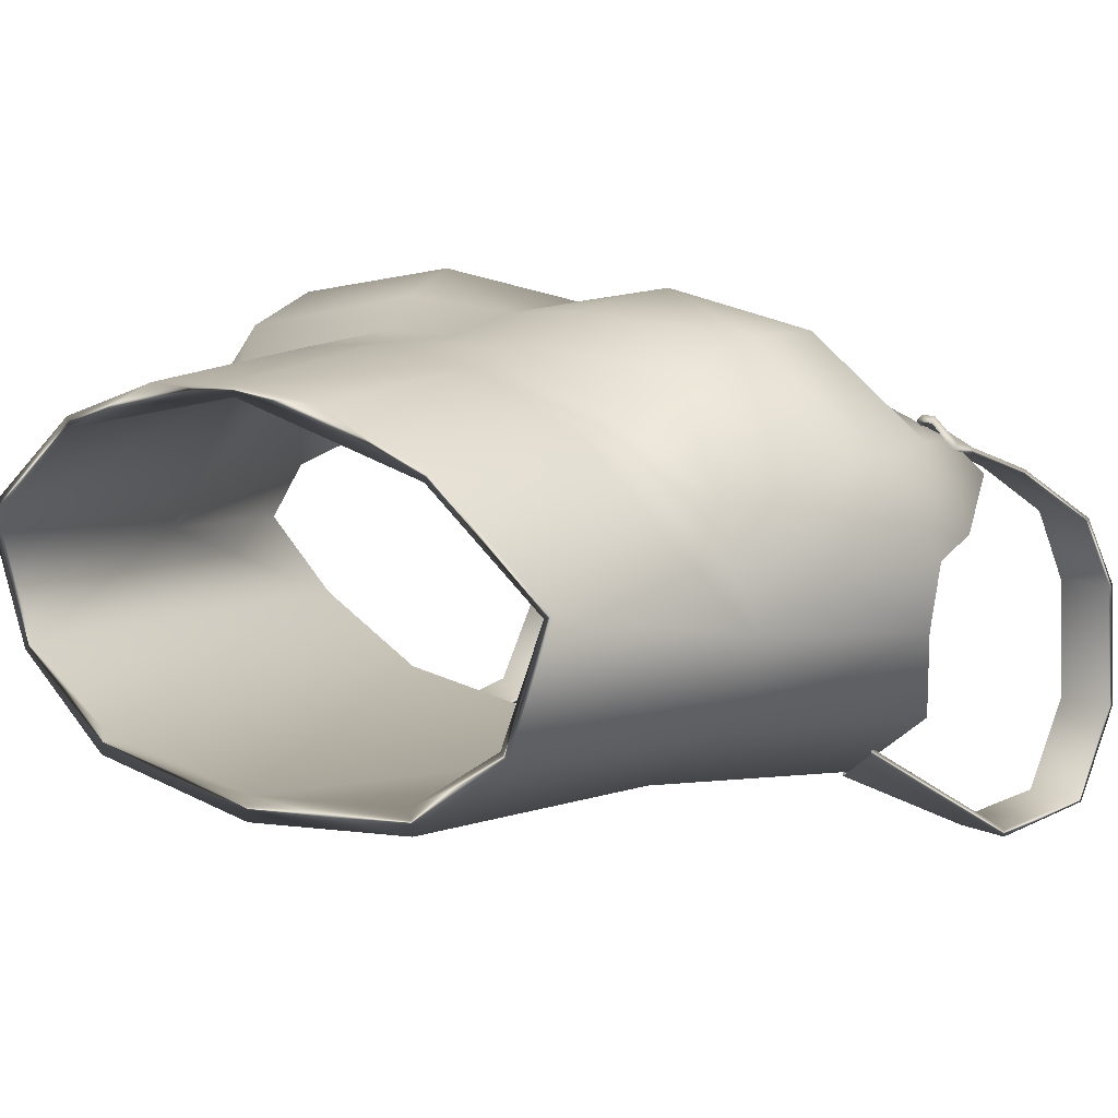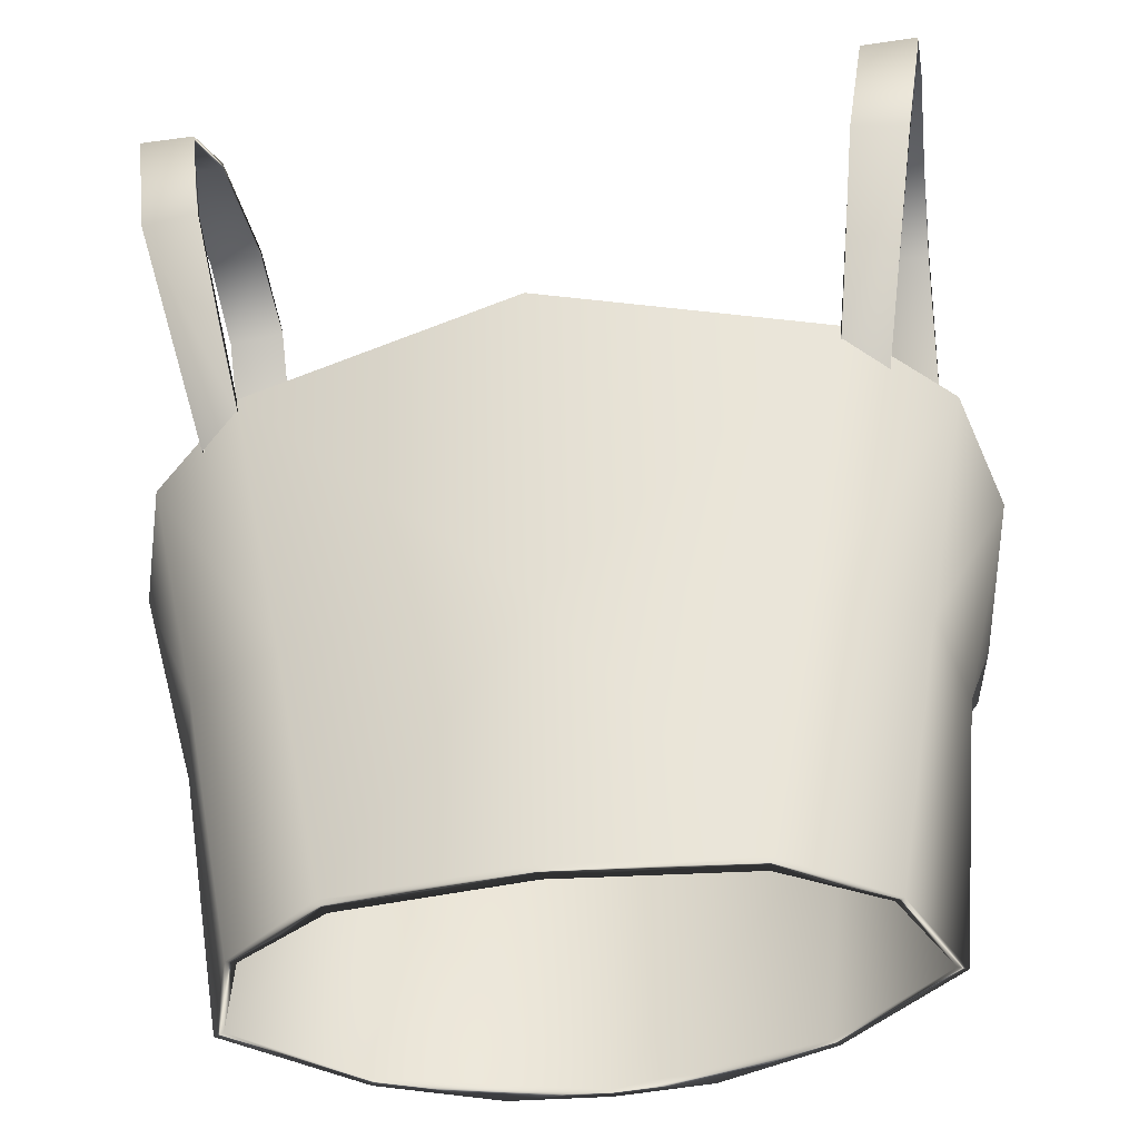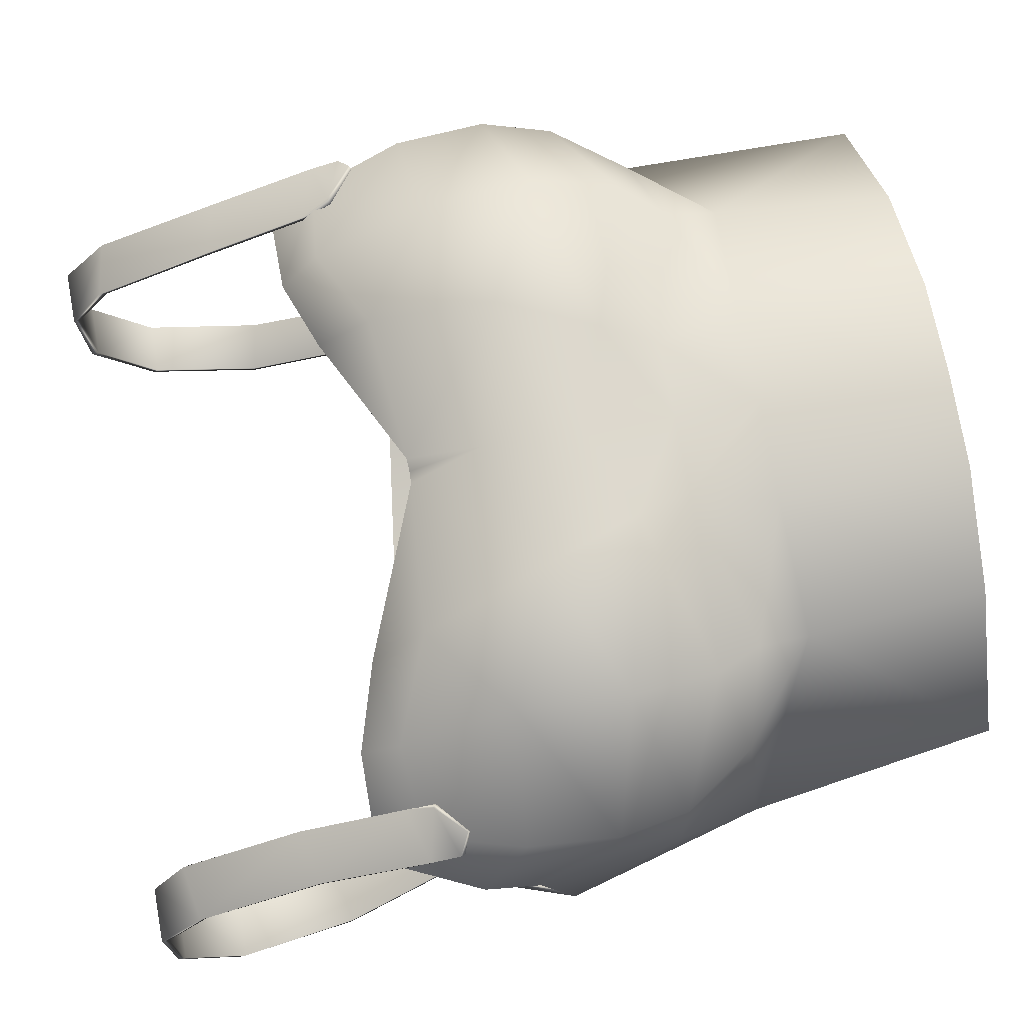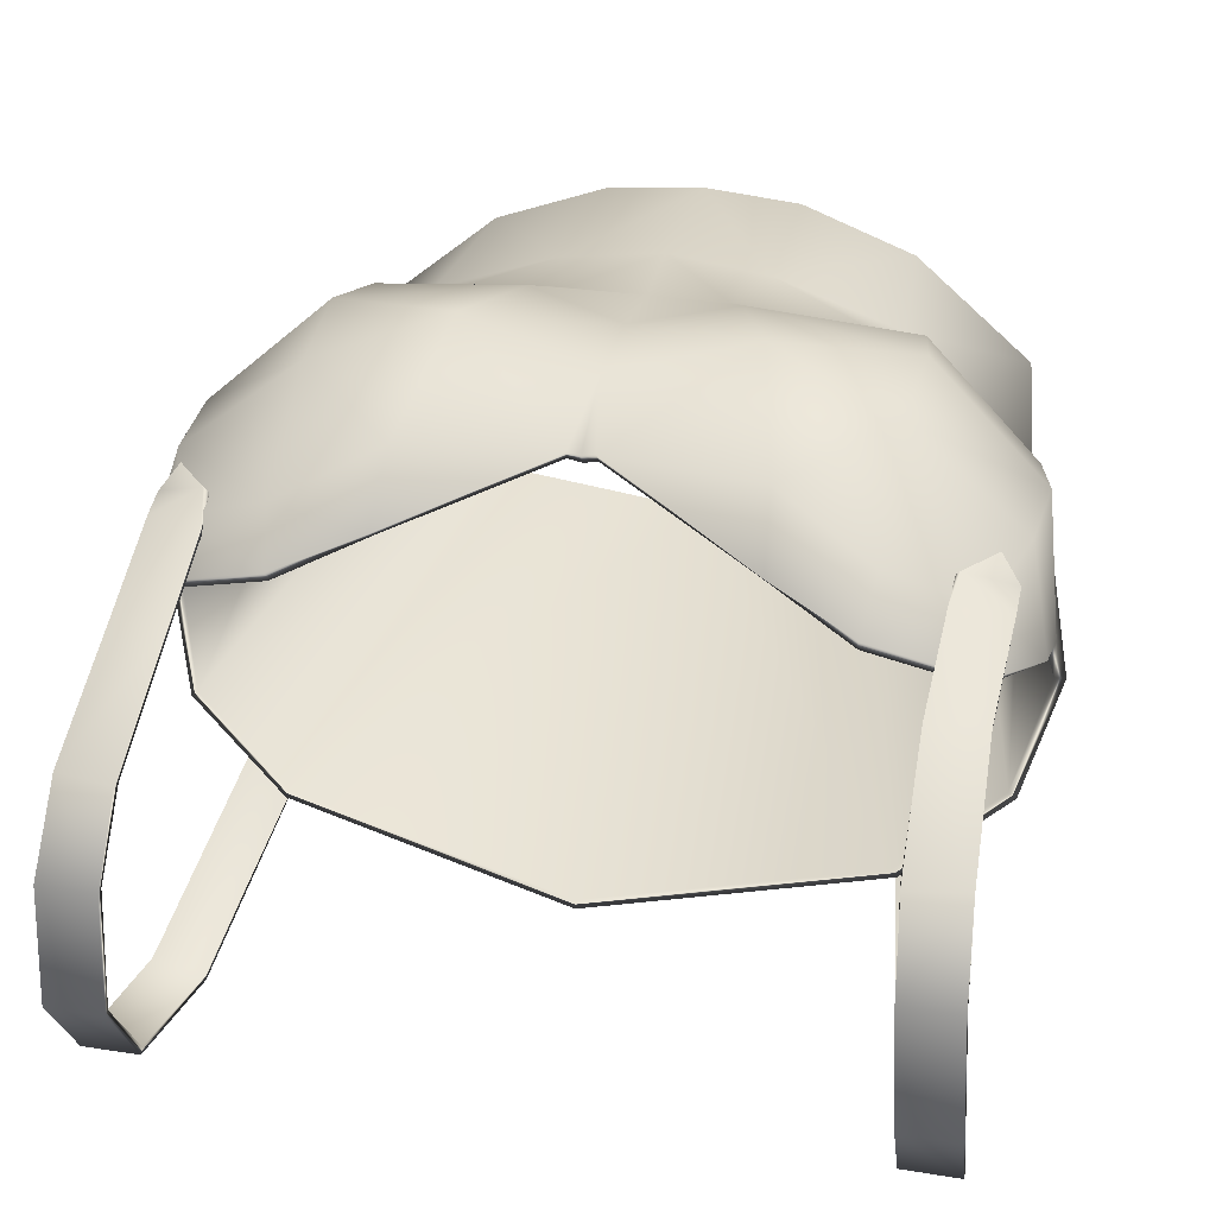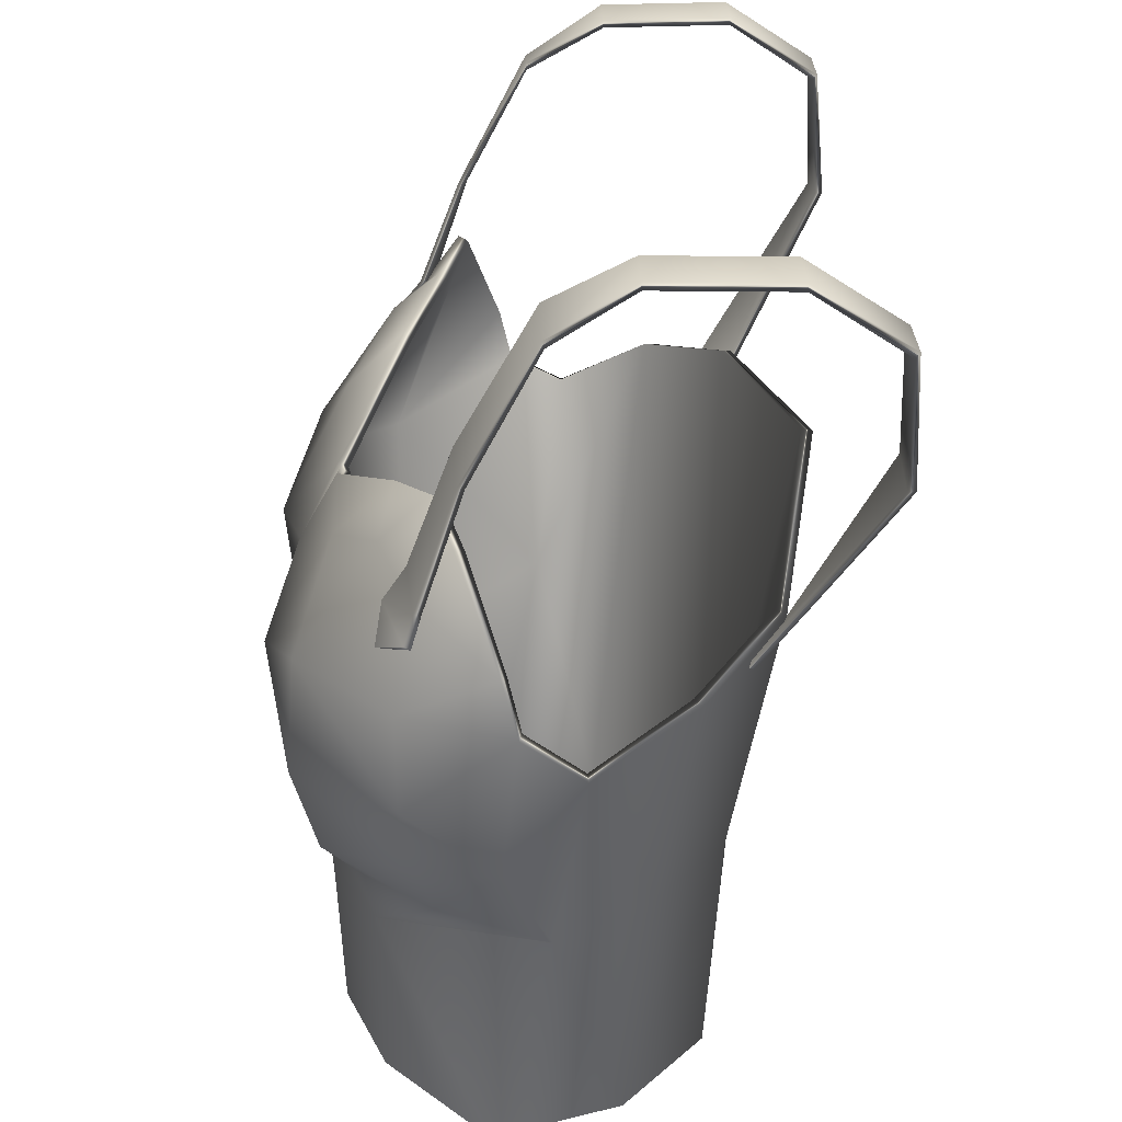
<metadata>
{"format":"obj","ext":"obj","renderer":"f3d","projection":"perspective","resolution":1024,"background":"white","views":[{"elev":12.5,"azim":38.4,"up":"+Z"},{"elev":-39.3,"azim":-170.0,"up":"+Y"},{"elev":74.0,"azim":-100.4,"up":"+Z"},{"elev":31.2,"azim":-167.4,"up":"+Z"},{"elev":27.8,"azim":88.4,"up":"+Y"}]}
</metadata>
<code>
g meger3d_Char_sundries_C4_8
v -0.3589 0.008335 -0.01029
v -0.3151 -0.1638 0.0144
v -0.2938 -0.1399 -0.06389
v -0.3319 0.05501 -0.09375
v -0.3333 -0.08979 0.05367
v -0.2755 -0.1587 0.1064
v -0.3498 0.03846 0.03984
v -0.333 -0.03264 0.129
v -0.3204 -0.09454 0.1162
v -0.2324 -0.05834 0.2167
v -0.2224 -0.1344 0.1959
v -0.3273 0.0472 0.1303
v -0.3464 0.08693 0.05225
v -0.2006 -0.1759 0.1644
v -0.2514 -0.3744 -0.04373
v -0.2908 -0.3729 0.06516
v -0.1973 -0.2209 0.1559
v -0.1854 -0.3781 0.1531
v -0.2059 -0.1499 -0.1246
v -0.1639 -0.3752 -0.1156
v -2.67e-06 -0.1507 -0.1565
v -2.67e-06 -0.3776 -0.1376
v -0.3018 0.1303 0.1181
v -0.2258 0.1375 0.1424
v -0.2184 0.1722 0.1026
v -0.1458 0.1483 0.131
v -0.142 0.1011 0.181
v -0.3101 0.1732 0.08465
v -0.2472 0.08306 -0.1616
v -0.08769 -0.2142 0.1972
v -0.08437 -0.3818 0.1897
v -2.67e-06 0.1181 -0.207
v -2.67e-06 -0.3818 0.1971
v -2.67e-06 -0.2142 0.209
v -0.01107 0.08967 0.1839
v -0.1175 -0.006828 0.2406
v -2.67e-06 0.02539 0.2176
v -2.67e-06 0.08928 0.1821
v -2.67e-06 -0.06161 0.2168
v -0.0849 -0.09163 0.2272
v -0.06746 -0.141 0.2049
v -0.2256 0.03795 0.2101
v -2.67e-06 -0.141 0.2049
v 0.06746 -0.141 0.2049
v 0.08768 -0.2142 0.1972
v 0.2006 -0.1759 0.1644
v 0.2224 -0.1344 0.1959
v 0.2755 -0.1587 0.1064
v 0.3204 -0.09454 0.1162
v 0.2324 -0.05834 0.2167
v 0.333 -0.03264 0.129
v 0.3333 -0.08979 0.05367
v 0.3151 -0.1638 0.0144
v 0.3589 0.008335 -0.01029
v 0.2938 -0.1399 -0.06389
v 0.3319 0.05501 -0.09375
v 0.3498 0.03846 0.03984
v 0.3273 0.0472 0.1303
v 0.3464 0.08693 0.05225
v 0.2514 -0.3744 -0.04373
v 0.2908 -0.3729 0.06516
v 0.1973 -0.2209 0.1559
v 0.1854 -0.3781 0.1531
v 0.2059 -0.1499 -0.1246
v 0.1639 -0.3752 -0.1156
v -2.67e-06 -0.1507 -0.1565
v -2.67e-06 -0.3776 -0.1376
v 0.3018 0.1303 0.1181
v 0.2258 0.1375 0.1424
v 0.2184 0.1722 0.1026
v 0.1458 0.1483 0.131
v 0.142 0.1011 0.181
v 0.3101 0.1732 0.08465
v 0.2256 0.03795 0.2101
v 0.08437 -0.3818 0.1897
v 0.2472 0.08306 -0.1616
v -2.67e-06 0.1181 -0.207
v 0.01106 0.08967 0.1839
v 0.1175 -0.006828 0.2406
v 0.0849 -0.09163 0.2272
v 0.01193 0.08412 0.1755
v -2.67e-06 0.08437 0.1733
v -0.01193 0.08412 0.1755
v -0.1458 0.1404 0.1248
v -0.2177 0.1678 0.0936
v -0.3055 0.1699 0.07642
v -0.338 0.08548 0.04776
v -0.3406 0.03938 0.03723
v -0.3496 0.01072 -0.009361
v -0.3253 0.05746 -0.08681
v -0.244 0.08517 -0.1523
v -2.67e-06 0.1199 -0.1971
v -0.244 -0.3726 -0.03772
v -0.3058 -0.1612 0.01381
v -0.3253 0.05746 -0.08681
v -0.1605 -0.3741 -0.09542
v -0.244 0.08517 -0.1523
v -2.67e-06 -0.3768 -0.1167
v -2.67e-06 0.1199 -0.1971
v -0.2818 -0.372 0.06195
v -0.1968 -0.1853 0.1426
v -0.1808 -0.3775 0.1443
v -2.67e-06 -0.381 0.1871
v -2.67e-06 -0.1642 0.1893
v -0.1828 0.02648 0.1963
v -2.67e-06 0.02291 0.2079
v -0.01193 0.08412 0.1755
v -2.67e-06 0.08437 0.1733
v -0.1458 0.1404 0.1248
v -0.2177 0.1678 0.0936
v -0.2945 -0.007804 0.145
v -0.3055 0.1699 0.07642
v -0.338 0.08548 0.04776
v -0.3406 0.03938 0.03723
v -0.3496 0.01072 -0.009361
v 0.1968 -0.1853 0.1426
v 0.1828 0.02648 0.1963
v 0.01193 0.08412 0.1755
v 0.1458 0.1404 0.1248
v 0.2177 0.1678 0.0936
v 0.2945 -0.007804 0.145
v 0.3055 0.1699 0.07642
v 0.338 0.08548 0.04776
v 0.3406 0.03938 0.03723
v 0.3058 -0.1612 0.01381
v 0.2818 -0.372 0.06195
v 0.1808 -0.3775 0.1443
v 0.3496 0.01072 -0.009361
v 0.244 -0.3726 -0.03772
v 0.3253 0.05746 -0.08681
v 0.1605 -0.3741 -0.09542
v 0.244 0.08517 -0.1523
v -2.67e-06 -0.3768 -0.1167
v -2.67e-06 0.1199 -0.1971
v -0.2514 -0.3744 -0.04373
v -0.2908 -0.3729 0.06516
v -0.2818 -0.372 0.06195
v -0.244 -0.3726 -0.03772
v -0.1854 -0.3781 0.1531
v -0.1808 -0.3775 0.1443
v -0.1605 -0.3741 -0.09542
v -0.1639 -0.3752 -0.1156
v -2.67e-06 -0.3768 -0.1167
v -2.67e-06 -0.3776 -0.1376
v -0.08437 -0.3818 0.1897
v -2.67e-06 -0.381 0.1871
v -2.67e-06 -0.3818 0.1971
v 0.1639 -0.3752 -0.1156
v 0.1605 -0.3741 -0.09542
v 0.2514 -0.3744 -0.04373
v 0.244 -0.3726 -0.03772
v 0.2818 -0.372 0.06195
v 0.2908 -0.3729 0.06516
v 0.1854 -0.3781 0.1531
v 0.1808 -0.3775 0.1443
v 0.08437 -0.3818 0.1897
v 0.3253 0.05746 -0.08681
v 0.3496 0.01072 -0.009361
v 0.3406 0.03938 0.03723
v 0.338 0.08548 0.04776
v 0.3055 0.1699 0.07642
v 0.2177 0.1678 0.0936
v 0.1458 0.1404 0.1248
v 0.244 0.08517 -0.1523
v -2.67e-06 0.1199 -0.1971
v -0.3239 0.1031 0.1214
v -0.3075 0.09388 0.1429
v -0.3064 0.09221 0.1367
v -0.3224 0.09939 0.1162
v -0.3236 0.1287 0.1142
v -0.2815 0.1186 0.1378
v -0.276 0.1428 0.1196
v -0.2779 0.1164 0.1329
v -0.2753 0.1431 0.1132
v -0.3229 0.129 0.1077
v -0.3192 0.2253 0.08195
v -0.2724 0.2364 0.08399
v -0.3236 0.3376 0.02254
v -0.2752 0.3461 0.02254
v -0.2741 0.3396 0.02254
v -0.2722 0.2366 0.07746
v -0.3225 0.3319 0.02015
v -0.319 0.2256 0.07541
v -0.3225 0.3319 0.02015
v -0.319 0.2256 0.07541
v -0.2797 0.3817 -0.04469
v -0.3275 0.3818 -0.04469
v -0.2797 0.3752 -0.04469
v -0.3275 0.3752 -0.04469
v -0.3275 0.3752 -0.04469
v -0.2852 0.3817 -0.155
v -0.3331 0.3818 -0.155
v -0.2852 0.3752 -0.155
v -0.3331 0.3752 -0.155
v -0.3331 0.3752 -0.155
v -0.3321 0.3305 -0.2333
v -0.2843 0.3301 -0.2333
v -0.2844 0.3251 -0.2299
v -0.3323 0.3255 -0.2299
v -0.3323 0.3255 -0.2299
v -0.3169 0.2182 -0.2397
v -0.2702 0.226 -0.2406
v -0.2459 0.06884 -0.1624
v -0.2808 0.05531 -0.1352
v -0.2698 0.2257 -0.2339
v -0.2443 0.07067 -0.1563
v -0.3166 0.218 -0.233
v -0.2792 0.05713 -0.1291
v -0.3166 0.218 -0.233
v -0.2792 0.05713 -0.1291
v -0.3229 0.129 0.1077
v 0.3239 0.1031 0.1214
v 0.3224 0.09939 0.1162
v 0.3064 0.09221 0.1367
v 0.3075 0.09388 0.1429
v 0.3236 0.1287 0.1142
v 0.2815 0.1186 0.1378
v 0.276 0.1428 0.1196
v 0.2779 0.1164 0.1329
v 0.2753 0.1431 0.1132
v 0.3229 0.129 0.1077
v 0.3192 0.2253 0.08195
v 0.2724 0.2364 0.08399
v 0.3236 0.3376 0.02254
v 0.2752 0.3461 0.02254
v 0.2741 0.3396 0.02254
v 0.2722 0.2366 0.07746
v 0.3225 0.3319 0.02015
v 0.319 0.2256 0.07541
v 0.3225 0.3319 0.02015
v 0.319 0.2256 0.07541
v 0.2796 0.3817 -0.04469
v 0.3275 0.3818 -0.04469
v 0.2796 0.3752 -0.04469
v 0.3275 0.3752 -0.04469
v 0.3275 0.3752 -0.04469
v 0.2852 0.3817 -0.155
v 0.3331 0.3818 -0.155
v 0.2852 0.3752 -0.155
v 0.3331 0.3752 -0.155
v 0.3331 0.3752 -0.155
v 0.3321 0.3305 -0.2333
v 0.2843 0.3301 -0.2333
v 0.2844 0.3251 -0.2299
v 0.3323 0.3255 -0.2299
v 0.3323 0.3255 -0.2299
v 0.3169 0.2182 -0.2397
v 0.2702 0.226 -0.2406
v 0.2459 0.06884 -0.1624
v 0.2808 0.05531 -0.1352
v 0.2698 0.2257 -0.2339
v 0.2443 0.07067 -0.1563
v 0.3166 0.218 -0.233
v 0.2792 0.05713 -0.1291
v 0.3166 0.218 -0.233
v 0.2792 0.05713 -0.1291
v 0.3229 0.129 0.1077
g meger3d_Char_sundries_C4_8_0
f 3 2 1
f 4 3 1
f 2 5 1
f 5 2 6
f 5 7 1
f 7 5 8
f 5 9 8
f 5 6 9
f 8 9 10
f 9 11 10
f 11 9 6
f 8 12 7
f 12 13 7
f 14 11 6
f 2 3 15
f 16 2 15
f 17 2 16
f 2 17 6
f 6 17 14
f 18 17 16
f 15 3 19
f 20 15 19
f 19 21 20
f 21 22 20
f 13 12 23
f 23 12 24
f 24 25 23
f 26 25 24
f 27 26 24
f 25 28 23
f 28 13 23
f 3 4 19
f 4 29 19
f 21 19 29
f 30 17 18
f 31 30 18
f 32 21 29
f 30 31 33
f 34 30 33
f 27 35 26
f 27 36 35
f 36 37 35
f 37 38 35
f 37 36 39
f 36 40 39
f 40 36 10
f 11 40 10
f 40 11 41
f 30 34 41
f 11 14 41
f 41 14 30
f 14 17 30
f 42 10 36
f 10 42 8
f 42 12 8
f 12 42 24
f 34 43 41
f 43 39 40
f 41 43 40
f 24 42 27
f 42 36 27
f 43 34 44
f 34 45 44
f 46 44 45
f 44 46 47
f 47 46 48
f 49 47 48
f 47 49 50
f 49 51 50
f 49 52 51
f 48 52 49
f 53 52 48
f 52 53 54
f 53 55 54
f 55 56 54
f 57 52 54
f 52 57 51
f 58 51 57
f 59 58 57
f 55 53 60
f 53 61 60
f 53 62 61
f 62 53 48
f 62 63 61
f 55 60 64
f 56 55 64
f 60 65 64
f 66 64 65
f 67 66 65
f 58 59 68
f 58 68 69
f 70 69 68
f 70 71 69
f 71 72 69
f 73 70 68
f 59 73 68
f 74 58 69
f 74 69 72
f 62 45 63
f 62 46 45
f 45 75 63
f 64 66 76
f 76 56 64
f 66 77 76
f 33 75 45
f 34 33 45
f 78 72 71
f 79 72 78
f 79 74 72
f 50 74 79
f 74 50 51
f 58 74 51
f 79 80 50
f 80 47 50
f 80 44 47
f 37 79 78
f 38 37 78
f 79 37 39
f 80 79 39
f 80 39 43
f 44 80 43
f 38 78 81
f 82 38 81
f 82 83 38
f 83 35 38
f 83 84 35
f 84 26 35
f 26 84 25
f 84 85 25
f 85 86 25
f 86 28 25
f 28 86 13
f 86 87 13
f 13 87 7
f 87 88 7
f 88 89 7
f 89 1 7
f 89 90 1
f 90 4 1
f 90 91 4
f 91 29 4
f 91 92 29
f 92 32 29
f 95 94 93
f 95 93 96
f 97 95 96
f 97 96 98
f 99 97 98
f 94 100 93
f 100 94 101
f 102 100 101
f 102 101 103
f 101 104 103
f 101 105 104
f 106 104 105
f 105 107 106
f 107 108 106
f 105 109 107
f 105 110 109
f 105 111 110
f 111 105 101
f 111 112 110
f 112 111 113
f 111 114 113
f 111 101 94
f 114 111 94
f 115 114 94
f 95 115 94
f 103 104 116
f 117 116 104
f 104 106 117
f 118 117 106
f 108 118 106
f 119 117 118
f 120 117 119
f 121 117 120
f 117 121 116
f 122 121 120
f 121 122 123
f 124 121 123
f 121 124 125
f 116 121 125
f 125 126 116
f 126 127 116
f 127 103 116
f 124 128 125
f 126 125 129
f 125 130 129
f 128 130 125
f 131 129 130
f 132 131 130
f 131 132 133
f 132 134 133
f 137 136 135
f 138 137 135
f 136 137 139
f 137 140 139
f 141 138 135
f 142 141 135
f 143 141 142
f 144 143 142
f 139 140 145
f 140 146 145
f 145 146 147
f 143 144 148
f 149 143 148
f 149 148 150
f 151 149 150
f 151 150 152
f 150 153 152
f 152 153 154
f 155 152 154
f 155 154 156
f 146 155 156
f 146 156 147
f 62 48 46
f 54 56 157
f 158 54 157
f 57 54 158
f 159 57 158
f 159 160 57
f 160 59 57
f 160 161 59
f 161 73 59
f 70 73 161
f 162 70 161
f 162 163 70
f 163 71 70
f 157 56 164
f 56 76 164
f 164 76 165
f 76 77 165
f 78 71 163
f 81 78 163
f 168 167 166
f 169 168 166
f 169 166 170
f 170 166 171
f 171 167 168
f 167 171 166
f 172 170 171
f 172 171 173
f 173 171 168
f 174 172 173
f 175 169 170
f 176 170 172
f 175 170 176
f 177 176 172
f 177 172 174
f 178 176 177
f 179 178 177
f 180 179 177
f 181 180 177
f 181 177 174
f 182 180 181
f 183 182 181
f 181 174 183
f 178 184 176
f 184 185 176
f 185 175 176
f 179 186 178
f 186 187 178
f 188 186 179
f 180 188 179
f 188 180 182
f 189 188 182
f 190 184 178
f 187 190 178
f 186 191 187
f 191 192 187
f 190 187 192
f 186 188 193
f 191 186 193
f 193 188 189
f 194 193 189
f 195 190 192
f 196 192 191
f 192 196 195
f 197 196 191
f 197 191 193
f 198 197 193
f 199 198 193
f 194 199 193
f 196 200 195
f 201 196 197
f 196 201 200
f 202 201 197
f 197 198 202
f 202 203 201
f 203 204 201
f 203 202 205
f 198 205 202
f 206 203 205
f 206 205 207
f 207 205 198
f 199 207 198
f 208 206 207
f 201 204 209
f 201 209 200
f 204 210 209
f 174 211 183
f 214 213 212
f 215 214 212
f 216 212 213
f 212 216 217
f 215 217 214
f 217 215 212
f 216 218 217
f 217 218 219
f 217 219 214
f 218 220 219
f 221 216 213
f 216 222 218
f 216 221 222
f 222 223 218
f 218 223 220
f 222 224 223
f 224 225 223
f 225 226 223
f 226 227 223
f 223 227 220
f 226 228 227
f 228 229 227
f 220 227 229
f 230 224 222
f 231 230 222
f 221 231 222
f 232 225 224
f 233 232 224
f 234 226 225
f 232 234 225
f 226 234 228
f 234 235 228
f 236 233 224
f 230 236 224
f 237 232 233
f 238 237 233
f 238 233 236
f 239 234 232
f 237 239 232
f 234 239 235
f 239 240 235
f 241 238 236
f 238 242 237
f 242 238 241
f 242 243 237
f 237 243 239
f 243 244 239
f 245 240 239
f 244 245 239
f 246 242 241
f 243 242 247
f 247 242 246
f 248 243 247
f 244 243 248
f 249 248 247
f 250 249 247
f 248 249 251
f 251 244 248
f 249 252 251
f 251 252 253
f 244 251 253
f 245 244 253
f 252 254 253
f 250 247 255
f 255 247 246
f 256 250 255
f 257 220 229

</code>
